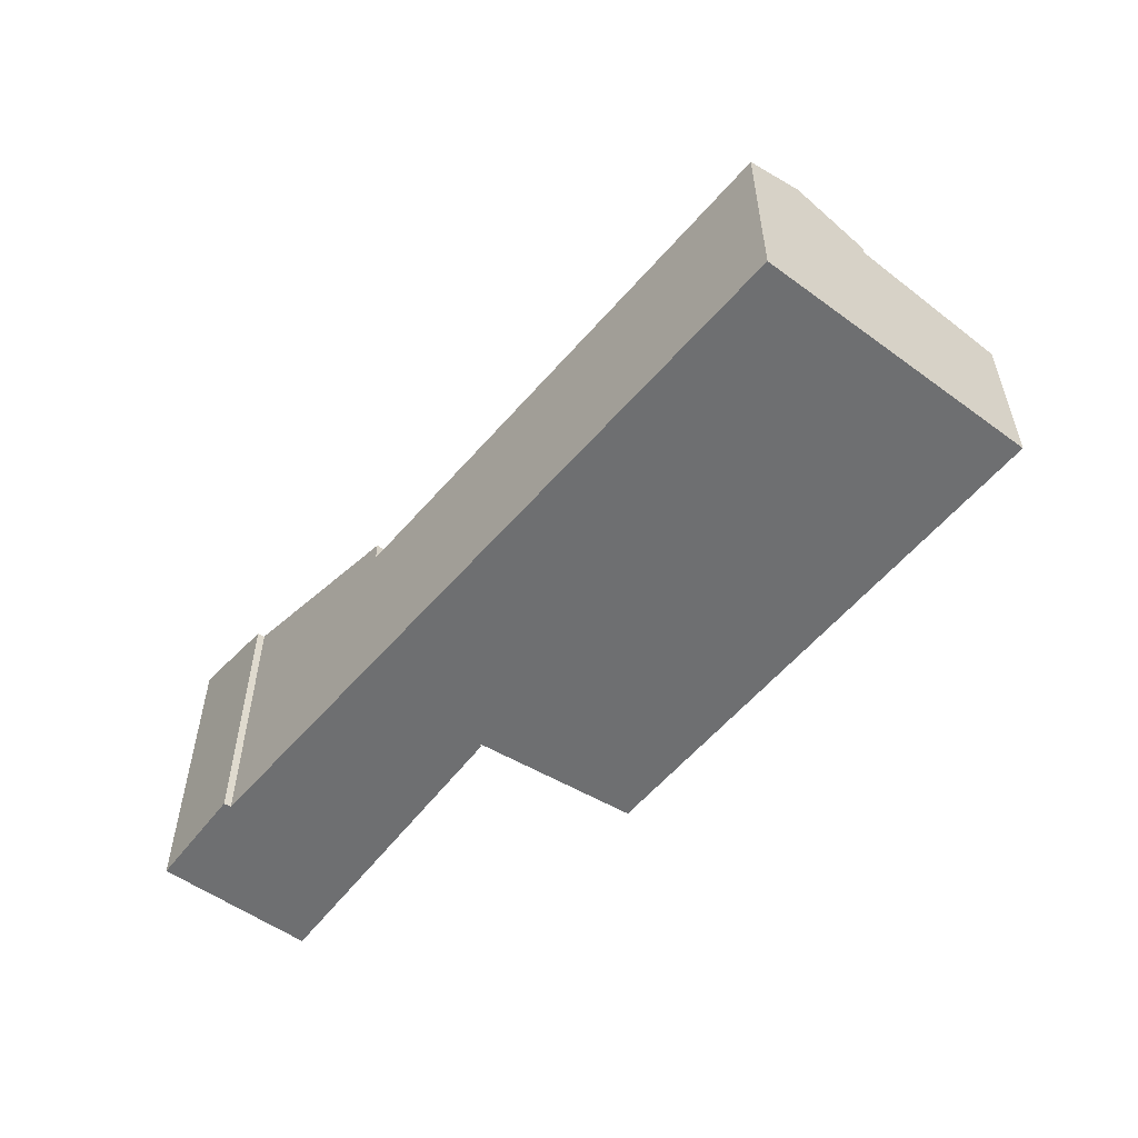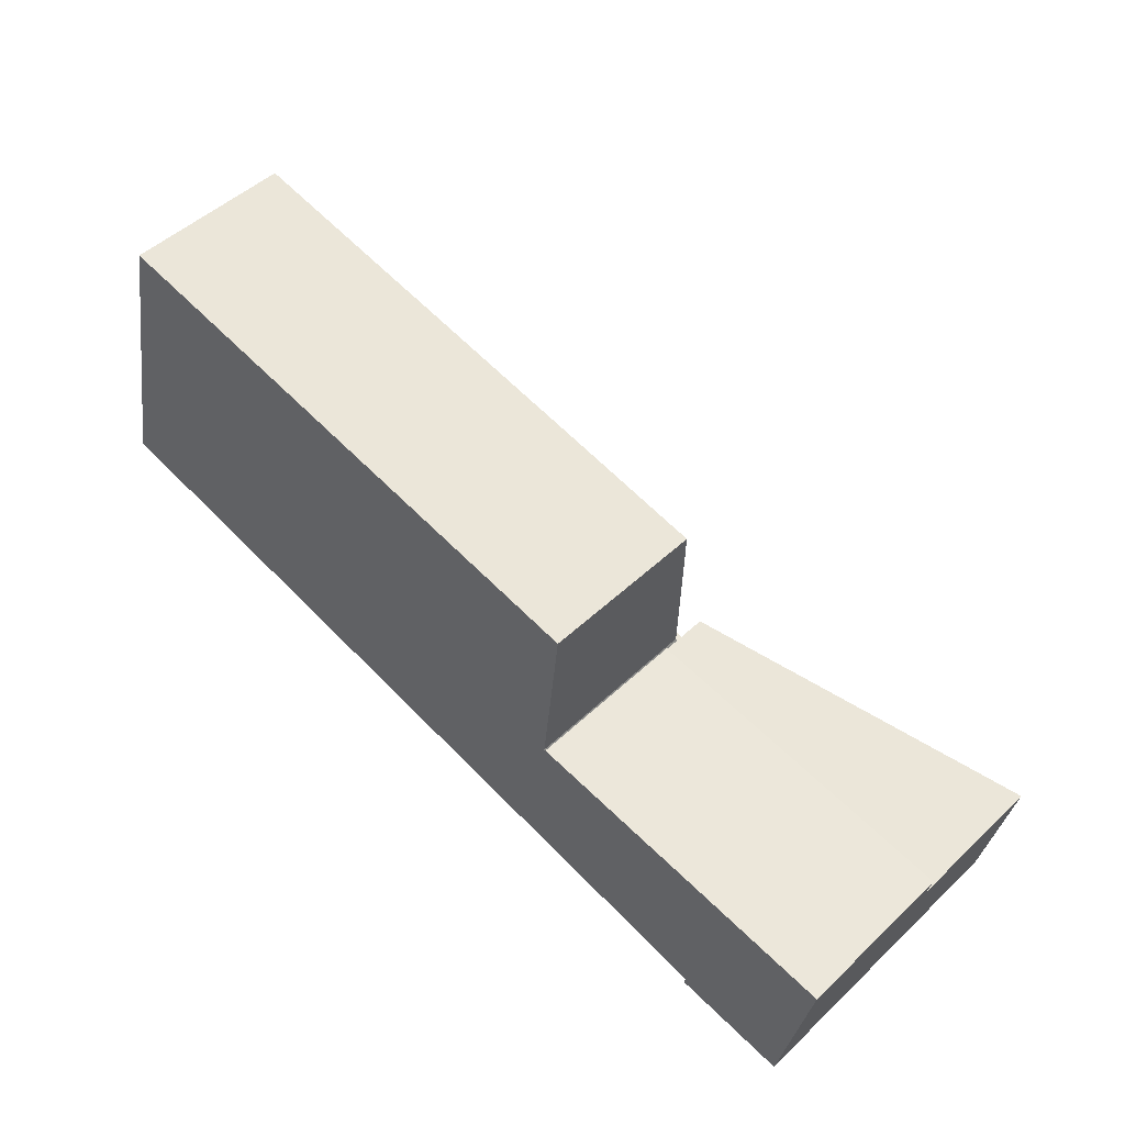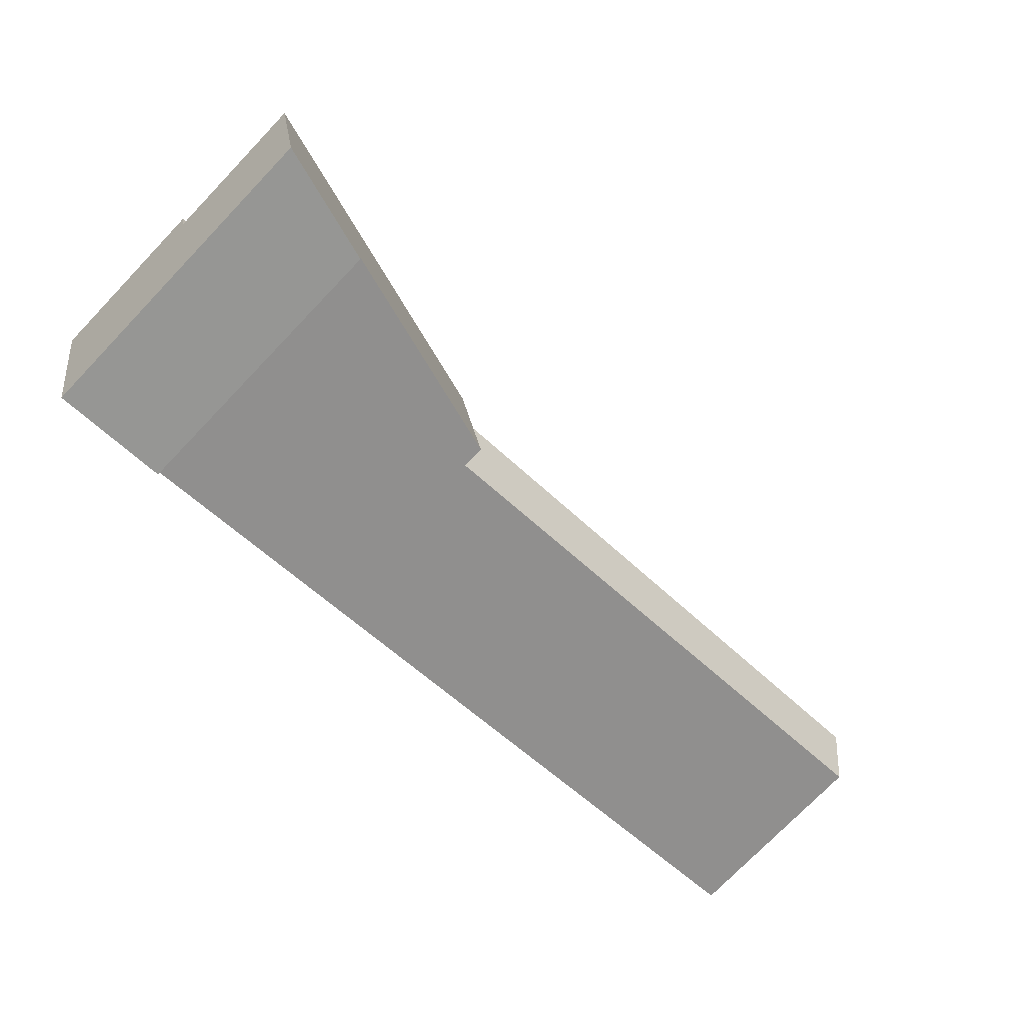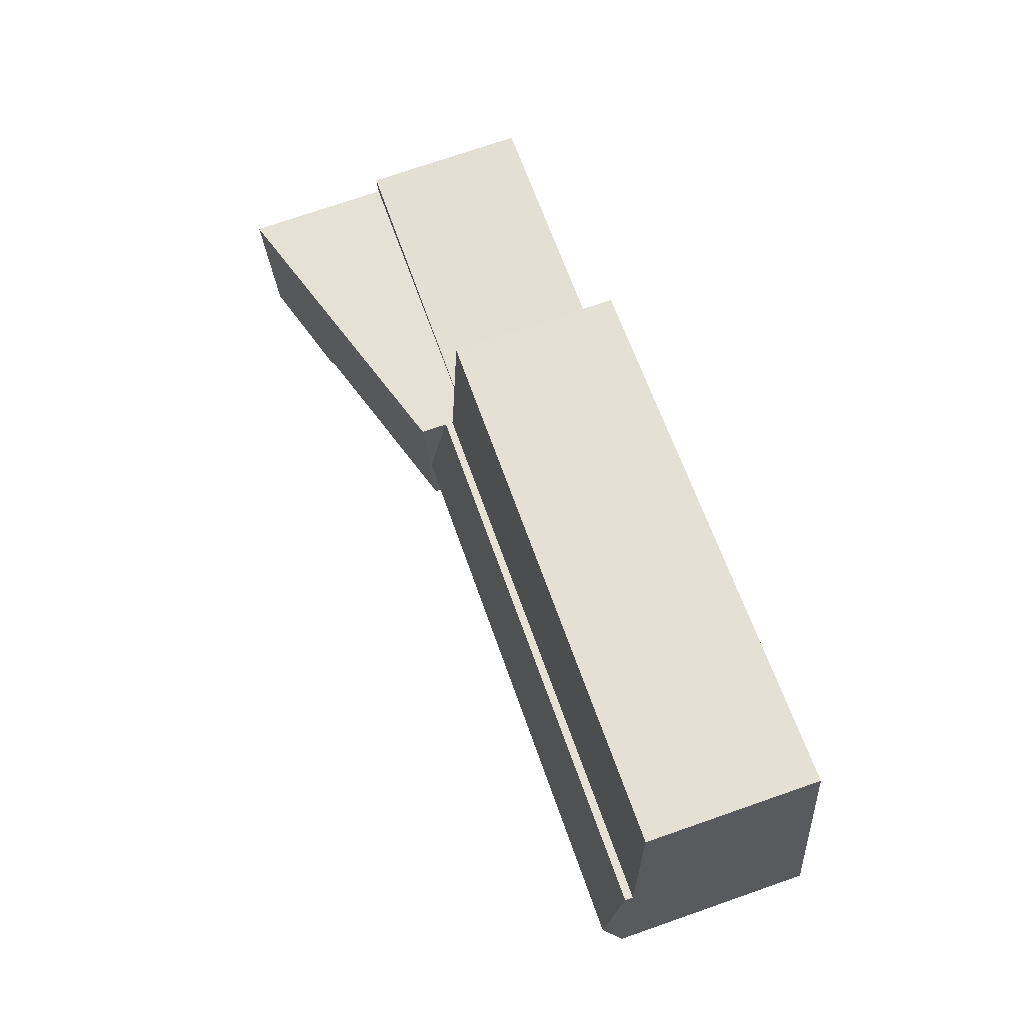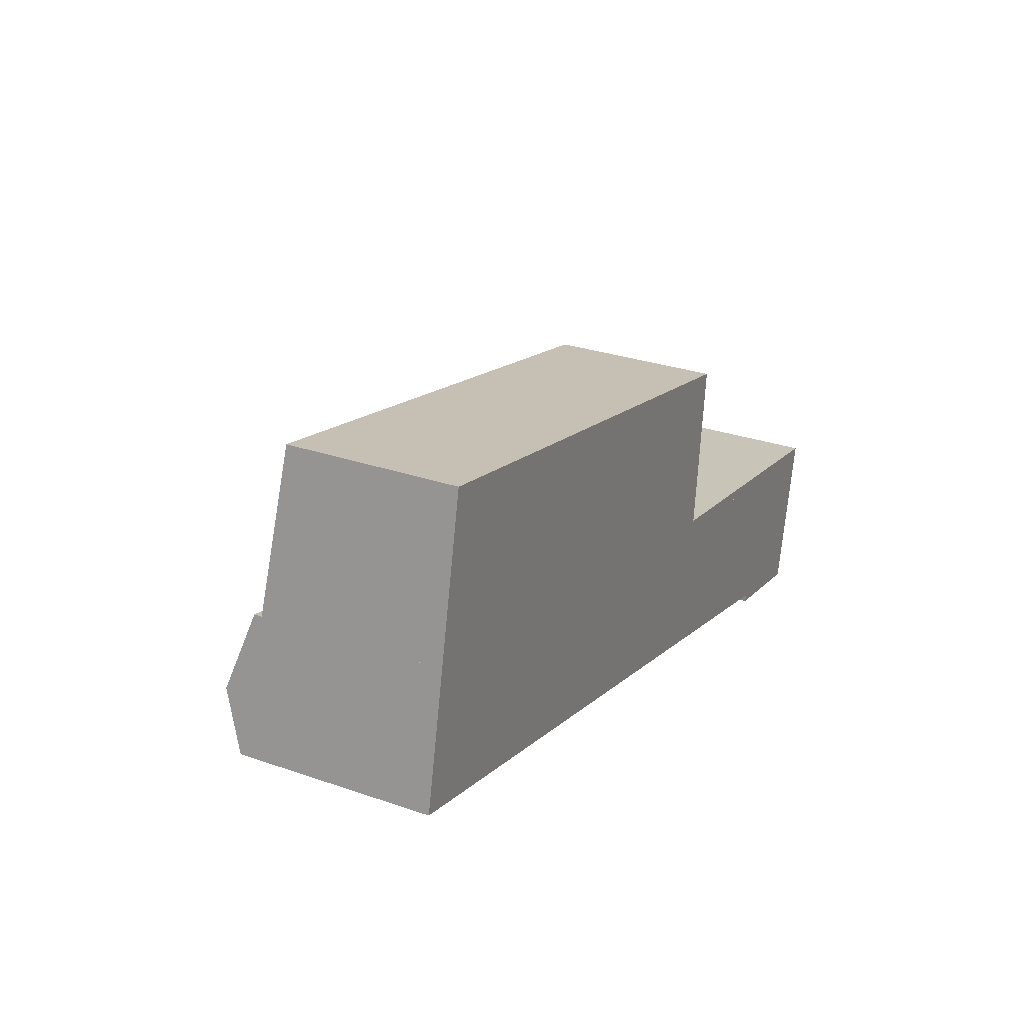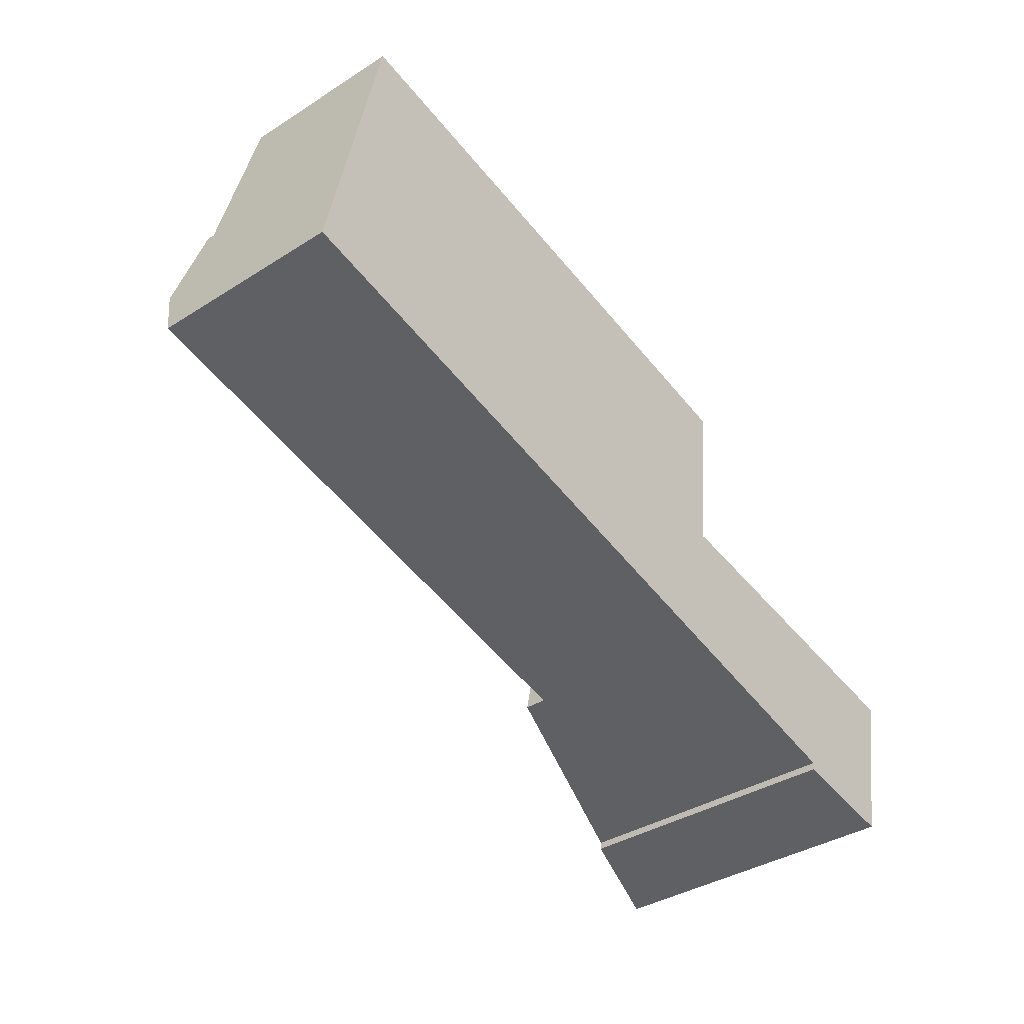
<metadata>
{"format":"obj","ext":"obj","renderer":"f3d","projection":"perspective","resolution":1024,"background":"white","views":[{"elev":-54.5,"azim":-116.1,"up":"+Y"},{"elev":48.6,"azim":43.6,"up":"+Z"},{"elev":-74.5,"azim":136.2,"up":"+Z"},{"elev":74.4,"azim":-109.1,"up":"+Z"},{"elev":28.5,"azim":-62.4,"up":"+Z"},{"elev":-37.5,"azim":-50.9,"up":"+Z"}]}
</metadata>
<code>
v  12.16 3.486 0.09
v  19.01 3.486 -1.055
v  18.92 3.486 -1.493
v  12.18 3.486 0.143
v  12.18 -8.756e-18 0.143
v  19.01 6.46e-17 -1.055
v  18.92 9.142e-17 -1.493
v  12.16 -5.511e-18 0.09
v  12.16 3.96 0.09
v  0.254 4.486 1.216
v  0.585 3.96 2.801
v  11.83 4.486 -1.495
v  0 4.082 2.499e-16
v  11.56 4.054 -2.795
v  0 0 0
v  0.585 -1.715e-16 2.801
v  0.254 -7.446e-17 1.216
v  11.56 1.711e-16 -2.795
v  11.83 9.154e-17 -1.495
v  15.98 5.851 -3.864
v  18.32 6.559 -4.452
v  15.97 5.856 -4.023
v  18.92 6.556 -1.493
v  11.56 4.515 -2.795
v  11.83 4.516 -1.495
v  12.16 4.517 0.09
v  18.32 2.726e-16 -4.452
v  15.97 2.463e-16 -4.023
v  15.98 2.366e-16 -3.864
v  12.52 3.49 3.667
v  0.585 3.797 2.801
v  1.274 3.499 6.098
v  12.15 3.802 0.148
v  12.16 3.806 0.09
v  12.15 -9.062e-18 0.148
v  12.52 -2.245e-16 3.667
v  1.274 -3.734e-16 6.098
g defaultobject
f 1 2 3
f 2 1 4
f 5 2 4
f 2 5 6
f 6 3 2
f 3 6 7
f 7 1 3
f 1 7 8
f 8 4 1
f 4 8 5
f 5 7 6
f 7 5 8
f 9 10 11
f 10 9 12
f 13 12 14
f 12 13 10
f 13 11 10
f 11 13 15
f 11 15 16
f 16 15 17
f 16 9 11
f 9 16 8
f 8 12 9
f 12 8 14
f 14 8 18
f 18 8 19
f 14 15 13
f 15 14 18
f 17 8 16
f 8 17 15
f 8 15 18
f 8 18 19
f 20 21 22
f 21 20 23
f 23 20 24
f 23 24 25
f 23 25 26
f 26 7 23
f 7 26 8
f 23 27 21
f 27 23 7
f 27 22 21
f 22 27 28
f 29 24 20
f 24 29 18
f 28 20 22
f 20 28 29
f 25 8 26
f 8 25 24
f 8 24 19
f 19 24 18
f 19 7 8
f 7 19 27
f 27 19 29
f 29 19 18
f 27 29 28
f 30 31 32
f 31 30 33
f 31 33 34
f 30 35 33
f 35 30 36
f 33 8 34
f 8 33 35
f 8 31 34
f 31 8 16
f 16 32 31
f 32 16 37
f 37 30 32
f 30 37 36
f 37 35 36
f 35 16 8
f 16 35 37

</code>
